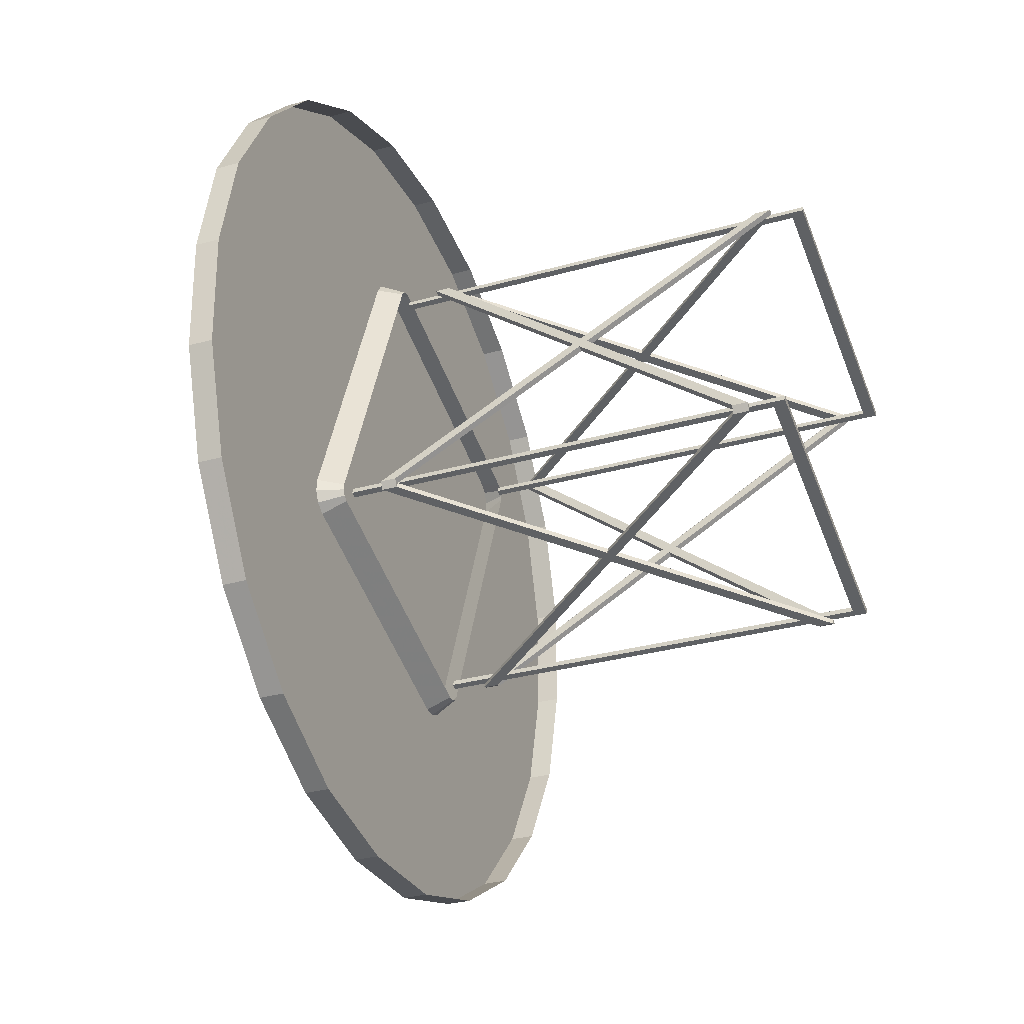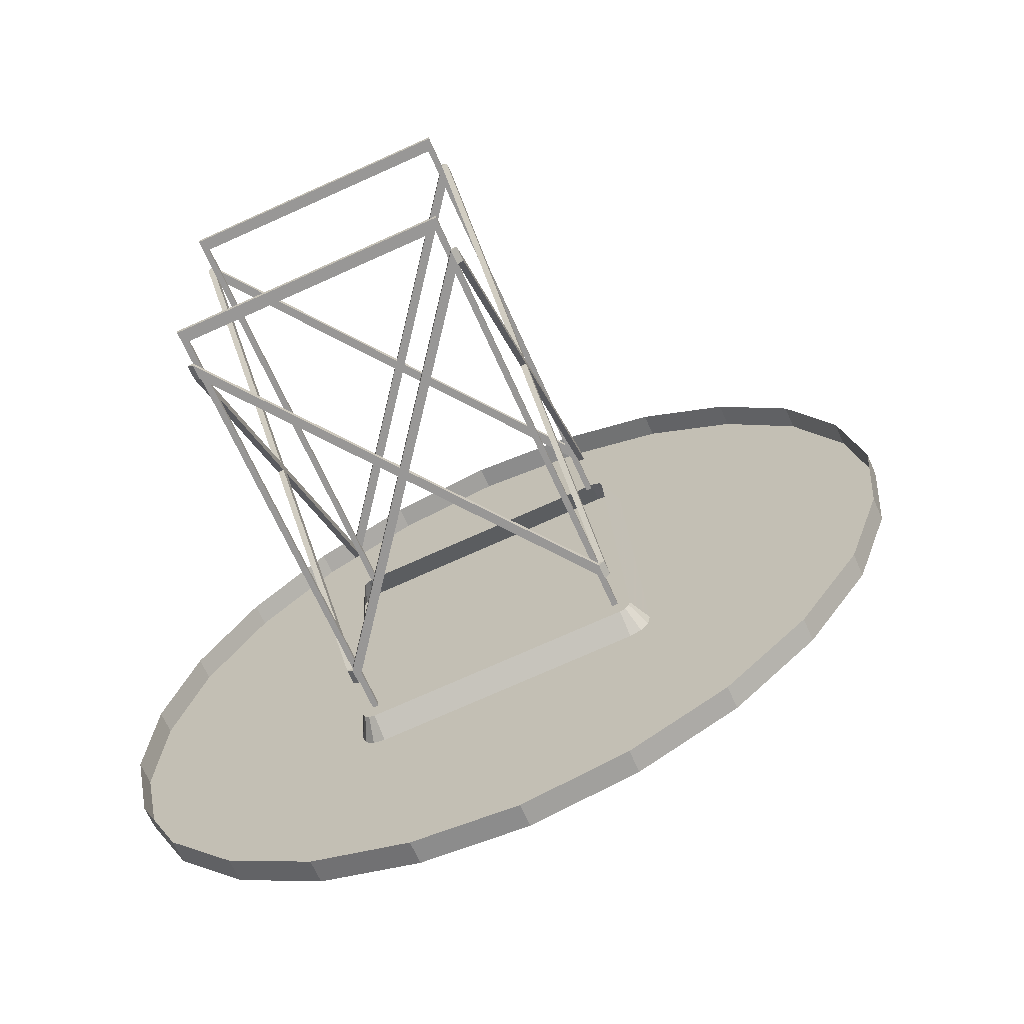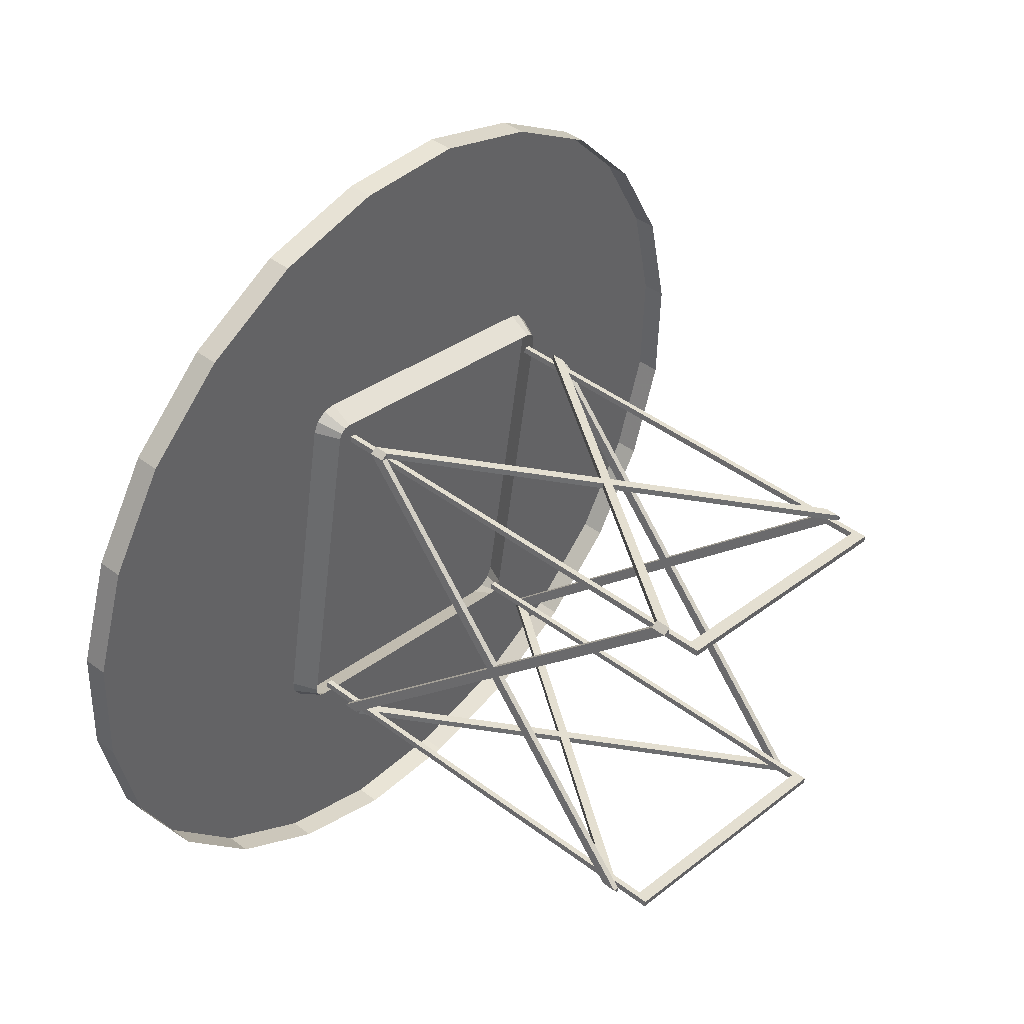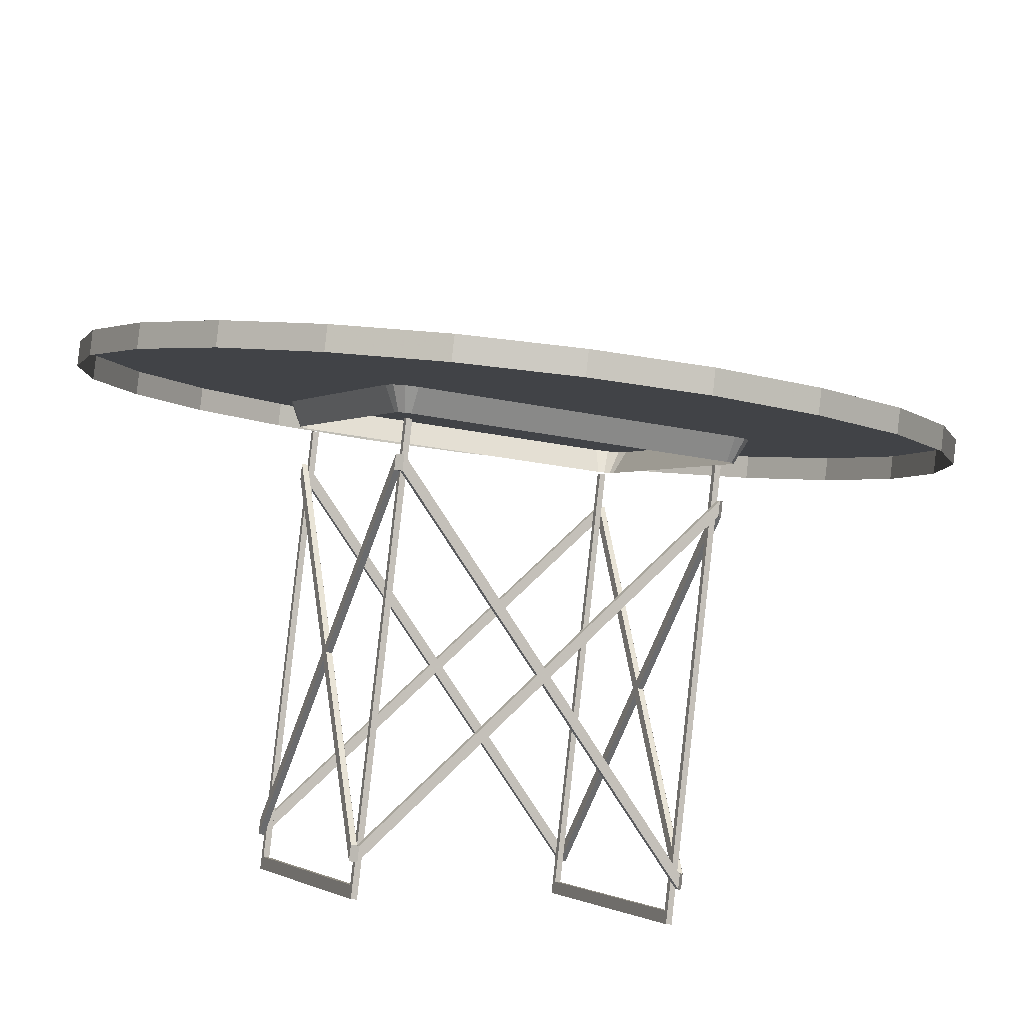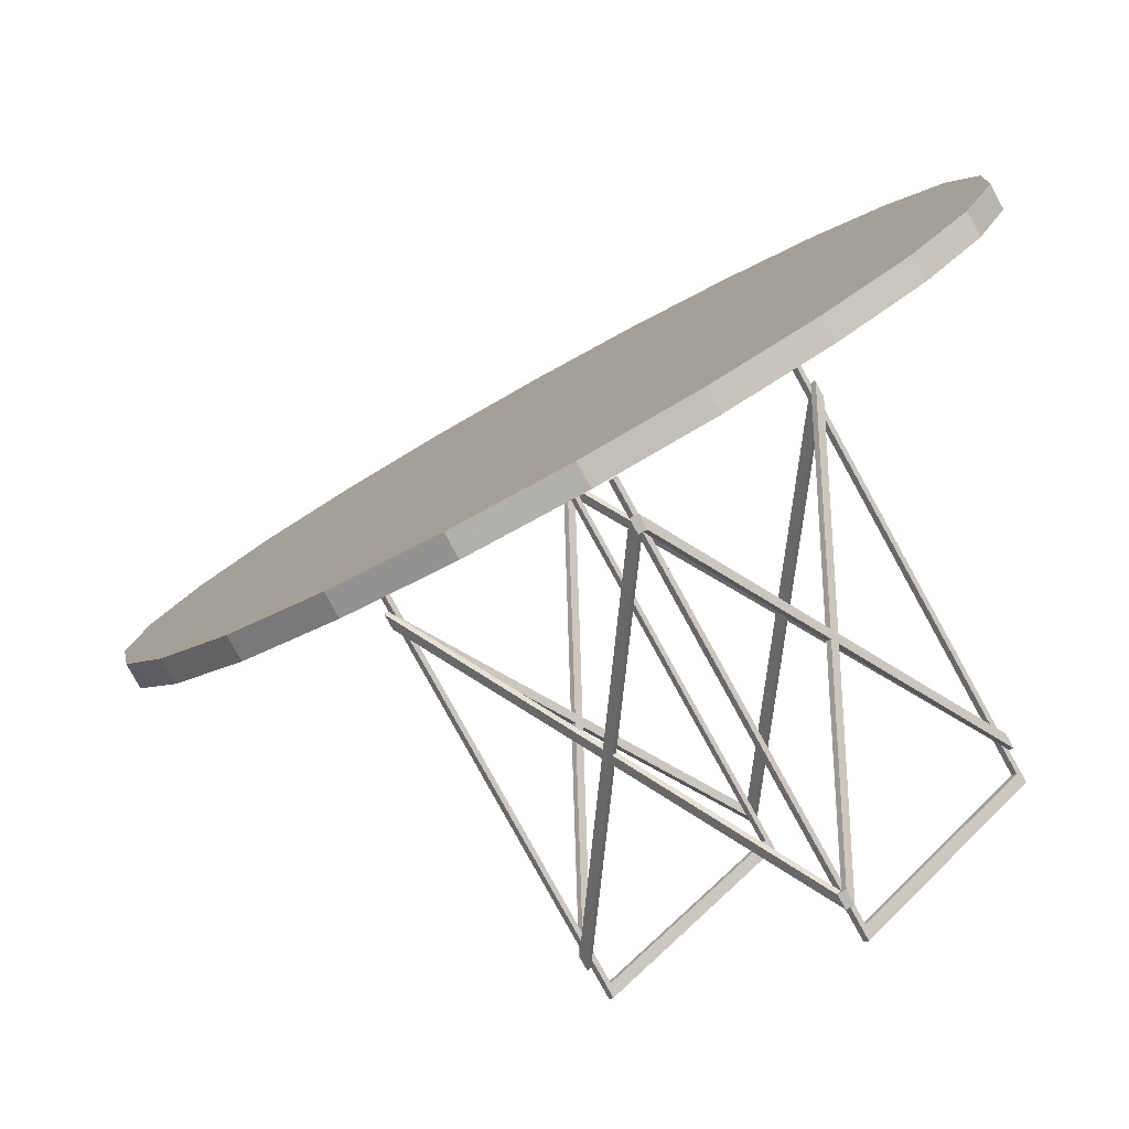
<metadata>
{"format":"obj","ext":"obj","renderer":"f3d","projection":"perspective","resolution":1024,"background":"white","views":[{"elev":-52.6,"azim":-101.9,"up":"+Z"},{"elev":-76.0,"azim":-8.8,"up":"+Z"},{"elev":30.5,"azim":-81.9,"up":"+Z"},{"elev":-37.2,"azim":63.1,"up":"+Y"},{"elev":-9.6,"azim":134.7,"up":"+Y"}]}
</metadata>
<code>
v -0.04255 0.2918 -0.1544
v -0.04588 0.261 -0.1587
v -0.07057 0.2429 0.2225
v -0.0739 0.2121 0.2183
v 0.2716 0.08894 -0.1574
v 0.2436 0.04004 0.2196
v 0.2448 0.0733 -0.1614
v 0.2168 0.0244 0.2156
v -0.03838 0.2916 -0.1683
v -0.04377 0.2609 -0.1656
v -0.03912 0.2588 -0.1707
v -0.02902 0.2873 -0.1784
v -0.0331 0.2552 -0.1726
v -0.01699 0.2802 -0.1823
v 0.2502 0.1077 -0.1848
v 0.2342 0.08265 -0.1751
v 0.2399 0.07861 -0.1733
v 0.2617 0.09963 -0.1812
v 0.2438 0.0752 -0.1683
v 0.2695 0.09277 -0.1712
v -0.06845 0.2391 0.2363
v -0.07282 0.2102 0.2252
v -0.06891 0.2068 0.2302
v -0.06059 0.2322 0.2463
v -0.06317 0.2027 0.232
v -0.04911 0.2241 0.2499
v 0.2181 0.05164 0.2474
v 0.2041 0.03017 0.2295
v 0.2101 0.02661 0.2276
v 0.2301 0.04453 0.2436
v 0.2148 0.0245 0.2225
v 0.2394 0.04029 0.2334
v 0.5133 -0.0905 0.1613
v 0.5381 -0.08368 0.03272
v 0.463 -0.07938 0.2822
v 0.3877 -0.049 0.3854
v 0.2946 -0.003063 0.4659
v 0.1886 0.05668 0.5157
v 0.07821 0.1248 0.5346
v -0.02955 0.1976 0.5177
v -0.1283 0.27 0.4699
v -0.2095 0.3366 0.391
v -0.2695 0.3937 0.2881
v -0.302 0.436 0.169
v -0.3077 0.4625 0.0407
v -0.2829 0.4693 -0.08793
v -0.2325 0.4582 -0.2088
v -0.1572 0.4278 -0.312
v -0.06333 0.3813 -0.3925
v 0.04179 0.3221 -0.4423
v 0.1522 0.254 -0.4612
v 0.26 0.1812 -0.4443
v 0.3587 0.1088 -0.3965
v 0.4399 0.0422 -0.3176
v 0.5 -0.01479 -0.2157
v 0.5324 -0.05717 -0.09562
v 0.06317 0.1016 0.5305
v -0.04459 0.1743 0.5136
v -0.1433 0.2468 0.4657
v -0.2245 0.3133 0.3869
v -0.2845 0.3705 0.284
v -0.3171 0.4127 0.1649
v -0.3227 0.4392 0.03657
v -0.298 0.4461 -0.09206
v -0.2476 0.4349 -0.2129
v -0.1723 0.4045 -0.3161
v -0.07837 0.3581 -0.3967
v 0.02675 0.2989 -0.4464
v 0.1372 0.2307 -0.4654
v 0.2449 0.158 -0.4484
v 0.3437 0.08557 -0.4006
v 0.4249 0.01897 -0.3217
v 0.4849 -0.03803 -0.2198
v 0.5174 -0.0804 -0.09975
v 0.5231 -0.1069 0.02859
v 0.4983 -0.1137 0.1572
v 0.4479 -0.1026 0.2781
v 0.3726 -0.07223 0.3813
v 0.2796 -0.02629 0.4618
v 0.1736 0.03345 0.5115
v -0.02504 -0.318 -0.2322
v -0.02461 -0.3172 -0.2392
v -0.01917 -0.3218 -0.2323
v -0.009767 -0.3073 -0.2297
v -0.01513 -0.3026 -0.2366
v -0.01564 -0.3035 -0.2296
v 0.2007 0.03076 -0.1773
v 0.206 0.02607 -0.1704
v 0.2001 0.02986 -0.1704
v 0.2097 0.04463 -0.1677
v 0.2156 0.04083 -0.1678
v 0.2102 0.04553 -0.1747
v -0.2923 -0.1454 -0.2297
v -0.2982 -0.1416 -0.2296
v -0.2919 -0.1446 -0.2366
v -0.2888 -0.1271 -0.2271
v -0.2824 -0.13 -0.234
v -0.2829 -0.1309 -0.2271
v -0.06664 0.2034 -0.1748
v -0.06715 0.2025 -0.1678
v -0.07303 0.2062 -0.1678
v -0.05759 0.2172 -0.1652
v -0.05708 0.2181 -0.1721
v -0.06347 0.221 -0.1652
v -0.05306 -0.3669 0.1447
v -0.04718 -0.3707 0.1447
v -0.05365 -0.3679 0.1516
v -0.03778 -0.3562 0.1473
v -0.04417 -0.3533 0.1542
v -0.04366 -0.3524 0.1473
v 0.1716 -0.01994 0.2135
v 0.1721 -0.01904 0.2066
v 0.178 -0.02283 0.2065
v 0.1817 -0.004269 0.2092
v 0.1812 -0.005166 0.2161
v 0.1876 -0.008063 0.2092
v -0.3204 -0.1943 0.1473
v -0.321 -0.1953 0.1542
v -0.3262 -0.1905 0.1473
v -0.3168 -0.176 0.1499
v -0.3115 -0.1807 0.1568
v -0.311 -0.1798 0.1498
v -0.09568 0.1527 0.216
v -0.101 0.1573 0.2092
v -0.09517 0.1536 0.2091
v -0.08561 0.1683 0.2117
v -0.09148 0.1721 0.2118
v -0.08612 0.1674 0.2187
v -0.01911 -0.3217 -0.2323
v 0.0797 -0.1719 -0.01279
v -0.02499 -0.3179 -0.2322
v 0.07383 -0.1681 -0.01274
v 0.08365 -0.1659 -0.003941
v 0.07777 -0.1621 -0.003886
v 0.08878 -0.1579 -0.0103
v 0.0829 -0.1541 -0.01024
v 0.08478 -0.1639 -0.01921
v -0.01004 -0.3077 -0.2298
v 0.07891 -0.1601 -0.01916
v -0.01591 -0.3039 -0.2297
v -0.03808 -0.3566 0.1472
v -0.04395 -0.3528 0.1472
v -0.2982 -0.1415 -0.2296
v -0.2923 -0.1453 -0.2297
v -0.1994 0.008307 -0.01016
v -0.1935 0.004513 -0.01021
v -0.1954 0.01429 -0.001307
v -0.1895 0.01049 -0.001363
v -0.1903 0.02233 -0.007664
v -0.1844 0.01854 -0.007719
v -0.1943 0.01627 -0.01658
v -0.1884 0.01248 -0.01663
v -0.2891 -0.1275 -0.2271
v -0.2832 -0.1313 -0.2272
v -0.3171 -0.1764 0.1498
v -0.3113 -0.1802 0.1498
v -0.03625 -0.04246 -0.2044
v -0.03677 -0.04335 -0.1975
v -0.04623 -0.04601 -0.2056
v -0.04675 -0.04691 -0.1987
v -0.04541 -0.0566 -0.2069
v -0.2924 -0.1455 -0.2297
v -0.04592 -0.0575 -0.2
v -0.03545 -0.05298 -0.2057
v 0.2011 0.03138 -0.1772
v -0.03596 -0.05388 -0.1988
v 0.2005 0.03048 -0.1703
v -0.02512 -0.3181 -0.2322
v -0.01545 -0.3031 -0.2366
v -0.01597 -0.304 -0.2297
v -0.0653 -0.09315 0.1864
v -0.06478 -0.09225 0.1795
v -0.07528 -0.09671 0.1852
v -0.07476 -0.09581 0.1783
v -0.3204 -0.1944 0.1472
v -0.07445 -0.1073 0.1839
v -0.07394 -0.1064 0.177
v -0.06449 -0.1037 0.1851
v 0.172 -0.01931 0.2136
v -0.06397 -0.1028 0.1782
v 0.1725 -0.01842 0.2067
v -0.05314 -0.367 0.1447
v -0.0445 -0.3538 0.1541
v -0.04398 -0.3529 0.1472
v 0.2246 0.08038 -0.1549
v 0.2251 0.08128 -0.1618
v -0.04513 -0.3363 -0.229
v -0.04462 -0.3354 -0.2359
v -0.3007 -0.1713 -0.2266
v -0.3002 -0.1704 -0.2335
v -0.03096 0.2454 -0.1525
v -0.03045 0.2463 -0.1594
v -0.03684 0.2492 -0.1525
v -0.03632 0.2501 -0.1594
v -0.3143 -0.1794 -0.2287
v -0.3137 -0.1785 -0.2356
v -0.04696 -0.352 -0.2312
v -0.04645 -0.3511 -0.2381
v 0.2305 0.07659 -0.155
v 0.231 0.07749 -0.1619
v 0.1976 0.03328 0.2082
v -0.07212 -0.3834 0.1341
v 0.1971 0.03238 0.2151
v -0.07263 -0.3843 0.141
v -0.3277 -0.2184 0.1365
v -0.3282 -0.2193 0.1434
v -0.05795 0.1983 0.2106
v -0.05846 0.1974 0.2175
v -0.06382 0.2021 0.2107
v -0.3412 -0.2265 0.1345
v -0.06434 0.2012 0.2176
v -0.3418 -0.2274 0.1414
v -0.07395 -0.3991 0.1319
v -0.07446 -0.4 0.1389
v 0.2035 0.02949 0.2081
v 0.203 0.02859 0.2151
f 1 2 3
f 4 3 2
f 5 6 7
f 8 7 6
f 1 9 2
f 10 2 9
f 11 10 12
f 9 12 10
f 13 11 14
f 12 14 11
f 15 16 14
f 13 14 16
f 17 16 18
f 15 18 16
f 19 17 20
f 18 20 17
f 19 20 7
f 5 7 20
f 3 4 21
f 22 21 4
f 23 24 22
f 21 22 24
f 25 26 23
f 24 23 26
f 27 26 28
f 25 28 26
f 29 30 28
f 27 28 30
f 31 32 29
f 30 29 32
f 31 8 32
f 6 32 8
f 6 5 32
f 30 32 5
f 30 5 27
f 26 27 5
f 26 5 24
f 21 24 5
f 21 5 3
f 1 3 5
f 1 5 9
f 12 9 5
f 12 5 14
f 15 14 5
f 15 5 18
f 20 18 5
f 33 34 35
f 36 35 34
f 36 34 37
f 38 37 34
f 38 34 39
f 40 39 34
f 40 34 41
f 42 41 34
f 42 34 43
f 44 43 34
f 44 34 45
f 46 45 34
f 46 34 47
f 48 47 34
f 48 34 49
f 50 49 34
f 50 34 51
f 52 51 34
f 52 34 53
f 54 53 34
f 54 34 55
f 56 55 34
f 39 40 57
f 58 57 40
f 40 41 58
f 59 58 41
f 41 42 59
f 60 59 42
f 42 43 60
f 61 60 43
f 43 44 61
f 62 61 44
f 44 45 62
f 63 62 45
f 45 46 63
f 64 63 46
f 46 47 64
f 65 64 47
f 47 48 65
f 66 65 48
f 48 49 66
f 67 66 49
f 49 50 67
f 68 67 50
f 50 51 68
f 69 68 51
f 51 52 69
f 70 69 52
f 52 53 70
f 71 70 53
f 53 54 71
f 72 71 54
f 54 55 72
f 73 72 55
f 55 56 73
f 74 73 56
f 56 34 74
f 75 74 34
f 34 33 75
f 76 75 33
f 33 35 76
f 77 76 35
f 35 36 77
f 78 77 36
f 36 37 78
f 79 78 37
f 37 38 79
f 80 79 38
f 38 39 80
f 57 80 39
f 1 3 2
f 4 2 3
f 5 7 6
f 8 6 7
f 1 2 9
f 10 9 2
f 11 12 10
f 9 10 12
f 13 14 11
f 12 11 14
f 15 14 16
f 13 16 14
f 17 18 16
f 15 16 18
f 19 20 17
f 18 17 20
f 19 7 20
f 5 20 7
f 3 21 4
f 22 4 21
f 23 22 24
f 21 24 22
f 25 23 26
f 24 26 23
f 27 28 26
f 25 26 28
f 29 28 30
f 27 30 28
f 31 29 32
f 30 32 29
f 31 32 8
f 6 8 32
f 6 32 5
f 30 5 32
f 30 27 5
f 26 5 27
f 26 24 5
f 21 5 24
f 21 3 5
f 1 5 3
f 1 9 5
f 12 5 9
f 12 14 5
f 15 5 14
f 15 18 5
f 20 5 18
f 33 35 34
f 36 34 35
f 36 37 34
f 38 34 37
f 38 39 34
f 40 34 39
f 40 41 34
f 42 34 41
f 42 43 34
f 44 34 43
f 44 45 34
f 46 34 45
f 46 47 34
f 48 34 47
f 48 49 34
f 50 34 49
f 50 51 34
f 52 34 51
f 52 53 34
f 54 34 53
f 54 55 34
f 56 34 55
f 39 57 40
f 58 40 57
f 40 58 41
f 59 41 58
f 41 59 42
f 60 42 59
f 42 60 43
f 61 43 60
f 43 61 44
f 62 44 61
f 44 62 45
f 63 45 62
f 45 63 46
f 64 46 63
f 46 64 47
f 65 47 64
f 47 65 48
f 66 48 65
f 48 66 49
f 67 49 66
f 49 67 50
f 68 50 67
f 50 68 51
f 69 51 68
f 51 69 52
f 70 52 69
f 52 70 53
f 71 53 70
f 53 71 54
f 72 54 71
f 54 72 55
f 73 55 72
f 55 73 56
f 74 56 73
f 56 74 34
f 75 34 74
f 34 75 33
f 76 33 75
f 33 76 35
f 77 35 76
f 35 77 36
f 78 36 77
f 36 78 37
f 79 37 78
f 37 79 38
f 80 38 79
f 38 80 39
f 57 39 80
f 81 82 83
f 84 83 85
f 82 85 83
f 86 84 85
f 87 88 89
f 90 91 92
f 87 92 88
f 91 88 92
f 93 94 95
f 96 97 94
f 95 94 97
f 98 97 96
f 99 100 101
f 102 103 104
f 99 101 103
f 104 103 101
f 105 106 107
f 108 109 106
f 107 106 109
f 110 109 108
f 111 112 113
f 114 115 116
f 111 113 115
f 116 115 113
f 117 118 119
f 120 119 121
f 118 121 119
f 122 120 121
f 123 124 125
f 126 127 128
f 123 128 124
f 127 124 128
f 129 130 131
f 132 131 130
f 133 113 134
f 112 134 113
f 116 135 114
f 136 114 135
f 137 138 139
f 140 139 138
f 91 90 108
f 110 108 90
f 106 105 88
f 89 88 105
f 135 116 133
f 113 133 116
f 138 137 129
f 130 129 137
f 141 106 91
f 88 91 106
f 136 134 114
f 112 114 134
f 140 131 139
f 132 139 131
f 142 90 105
f 89 105 90
f 143 144 145
f 146 145 144
f 147 148 124
f 125 124 148
f 127 126 149
f 150 149 126
f 151 152 153
f 154 153 152
f 104 120 102
f 122 102 120
f 119 101 117
f 100 117 101
f 149 147 127
f 124 127 147
f 153 143 151
f 145 151 143
f 155 104 119
f 101 119 104
f 150 126 148
f 125 148 126
f 154 152 144
f 146 144 152
f 156 117 102
f 100 102 117
f 92 157 90
f 158 90 157
f 159 97 160
f 98 160 97
f 95 161 162
f 163 162 161
f 164 165 166
f 167 166 165
f 82 168 99
f 100 99 168
f 103 102 169
f 170 169 102
f 95 97 161
f 159 161 97
f 87 164 92
f 157 92 164
f 103 85 99
f 82 99 85
f 162 163 98
f 160 98 163
f 89 90 166
f 158 166 90
f 102 100 86
f 168 86 100
f 115 114 171
f 172 171 114
f 173 174 121
f 122 121 174
f 118 175 176
f 177 176 175
f 178 179 180
f 181 180 179
f 107 123 182
f 125 182 123
f 128 183 126
f 184 126 183
f 118 176 121
f 173 121 176
f 111 115 178
f 171 178 115
f 128 123 109
f 107 109 123
f 175 122 177
f 174 177 122
f 112 180 114
f 172 114 180
f 126 110 125
f 182 125 110
f 185 186 187
f 188 187 186
f 187 188 189
f 190 189 188
f 189 190 191
f 192 191 190
f 193 194 195
f 196 195 194
f 195 196 197
f 198 197 196
f 197 198 199
f 200 199 198
f 193 195 191
f 189 191 195
f 195 197 189
f 187 189 197
f 197 199 187
f 185 187 199
f 194 192 196
f 190 196 192
f 196 190 198
f 188 198 190
f 198 188 200
f 186 200 188
f 201 202 203
f 204 203 202
f 202 205 204
f 206 204 205
f 205 207 206
f 208 206 207
f 209 210 211
f 212 211 210
f 210 213 212
f 214 212 213
f 213 215 214
f 216 214 215
f 209 207 210
f 205 210 207
f 210 205 213
f 202 213 205
f 213 202 215
f 201 215 202
f 211 212 208
f 206 208 212
f 212 214 206
f 204 206 214
f 214 216 204
f 203 204 216
f 215 201 203
f 203 216 215
f 208 207 209
f 209 211 208
f 186 185 199
f 199 200 186
f 193 191 192
f 192 194 193
f 179 178 180
f 180 181 179
f 178 171 172
f 172 180 178
f 112 111 178
f 178 180 112
f 174 173 176
f 176 177 174
f 165 164 166
f 166 167 165
f 158 157 164
f 164 166 158
f 164 87 89
f 89 166 164
f 161 159 160
f 160 163 161
f 119 120 104
f 104 155 119
f 144 143 153
f 153 154 144
f 151 145 146
f 146 152 151
f 148 147 149
f 149 150 148
f 91 108 106
f 106 141 91
f 138 129 131
f 131 140 138
f 132 130 137
f 137 139 132
f 135 133 134
f 134 136 135

</code>
